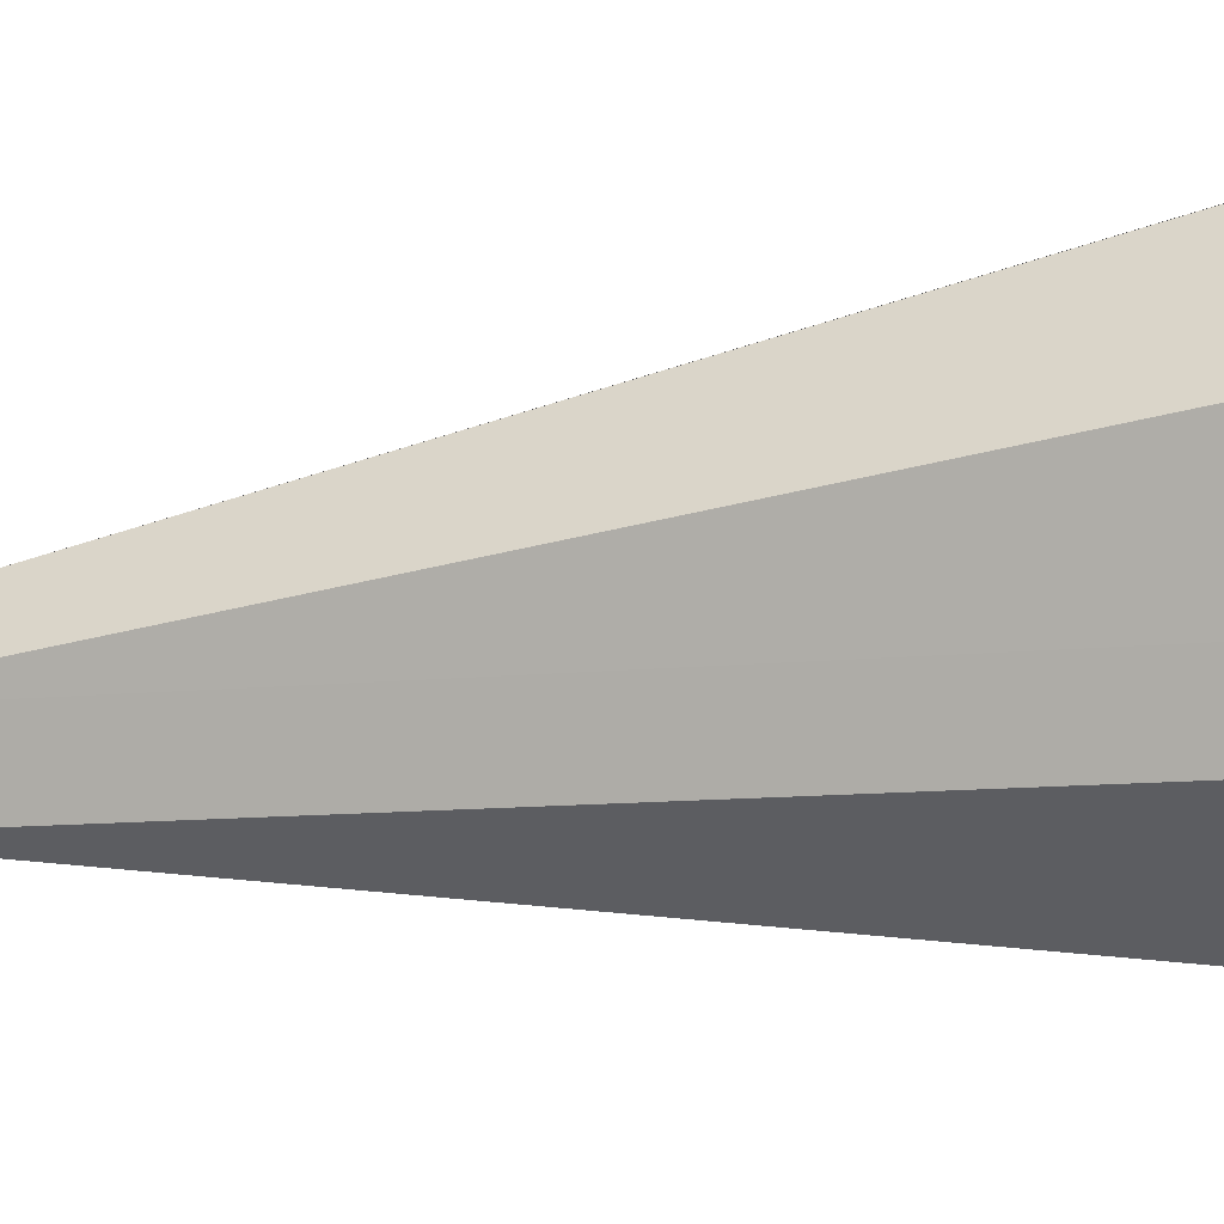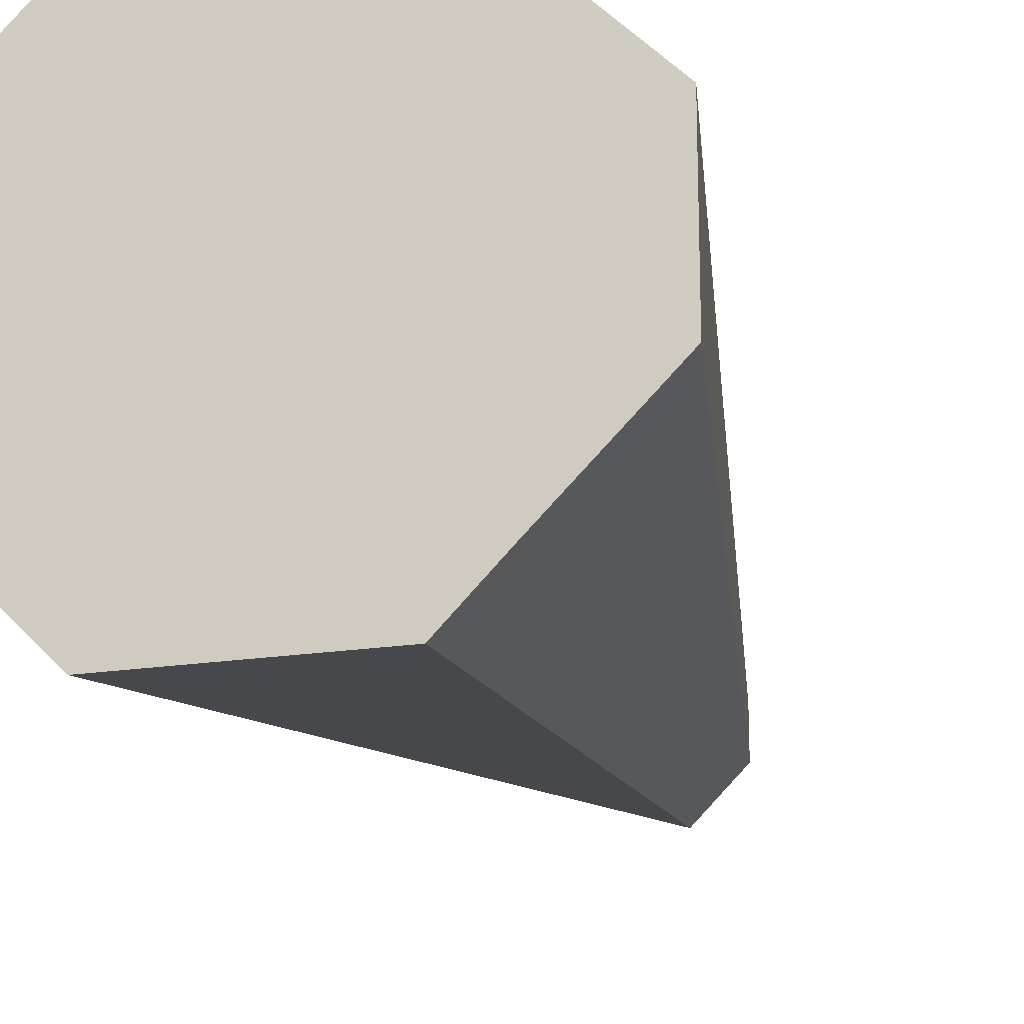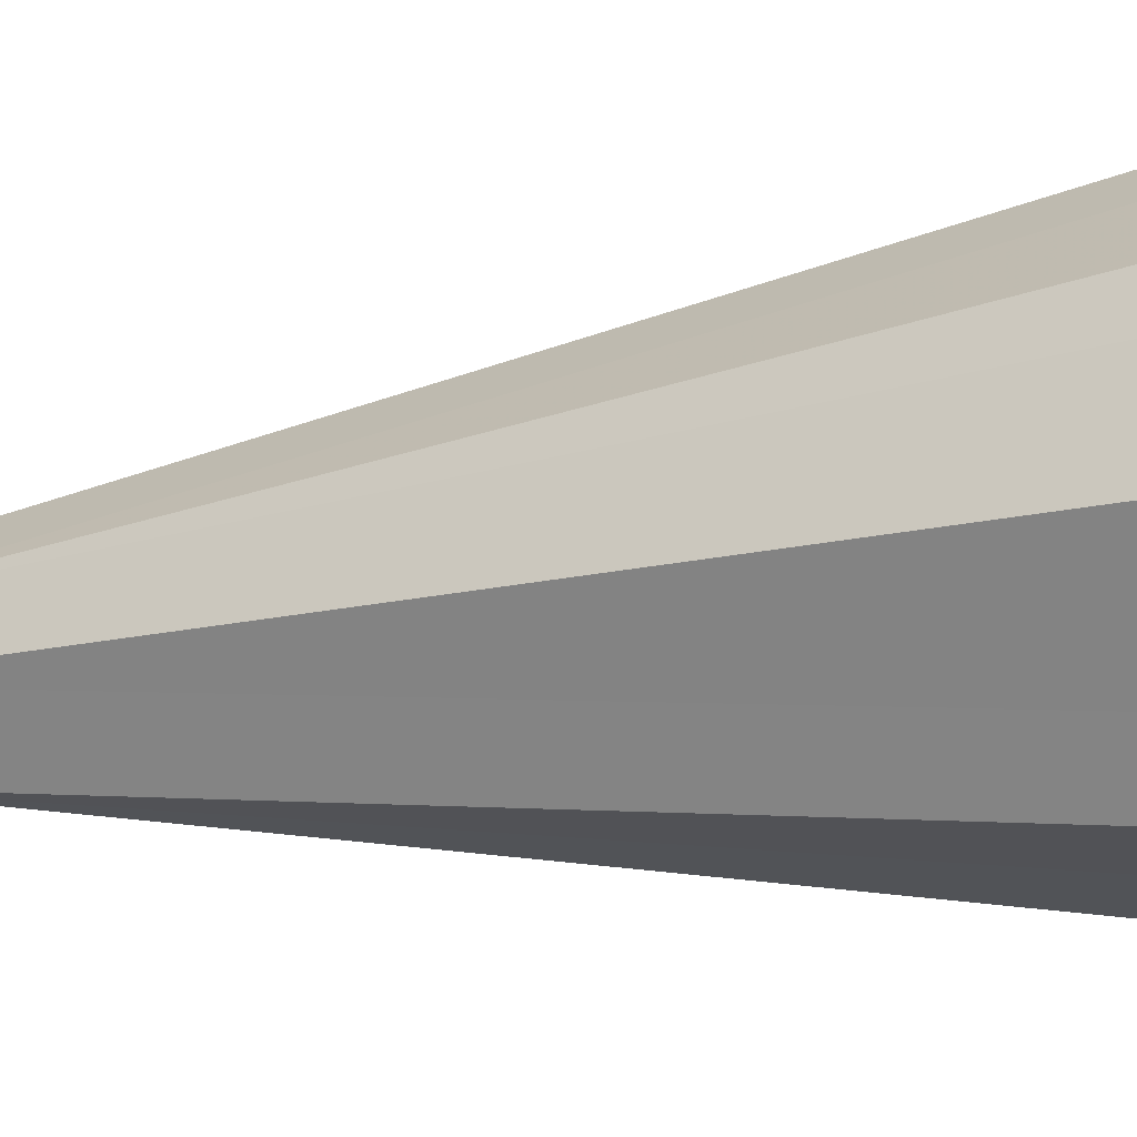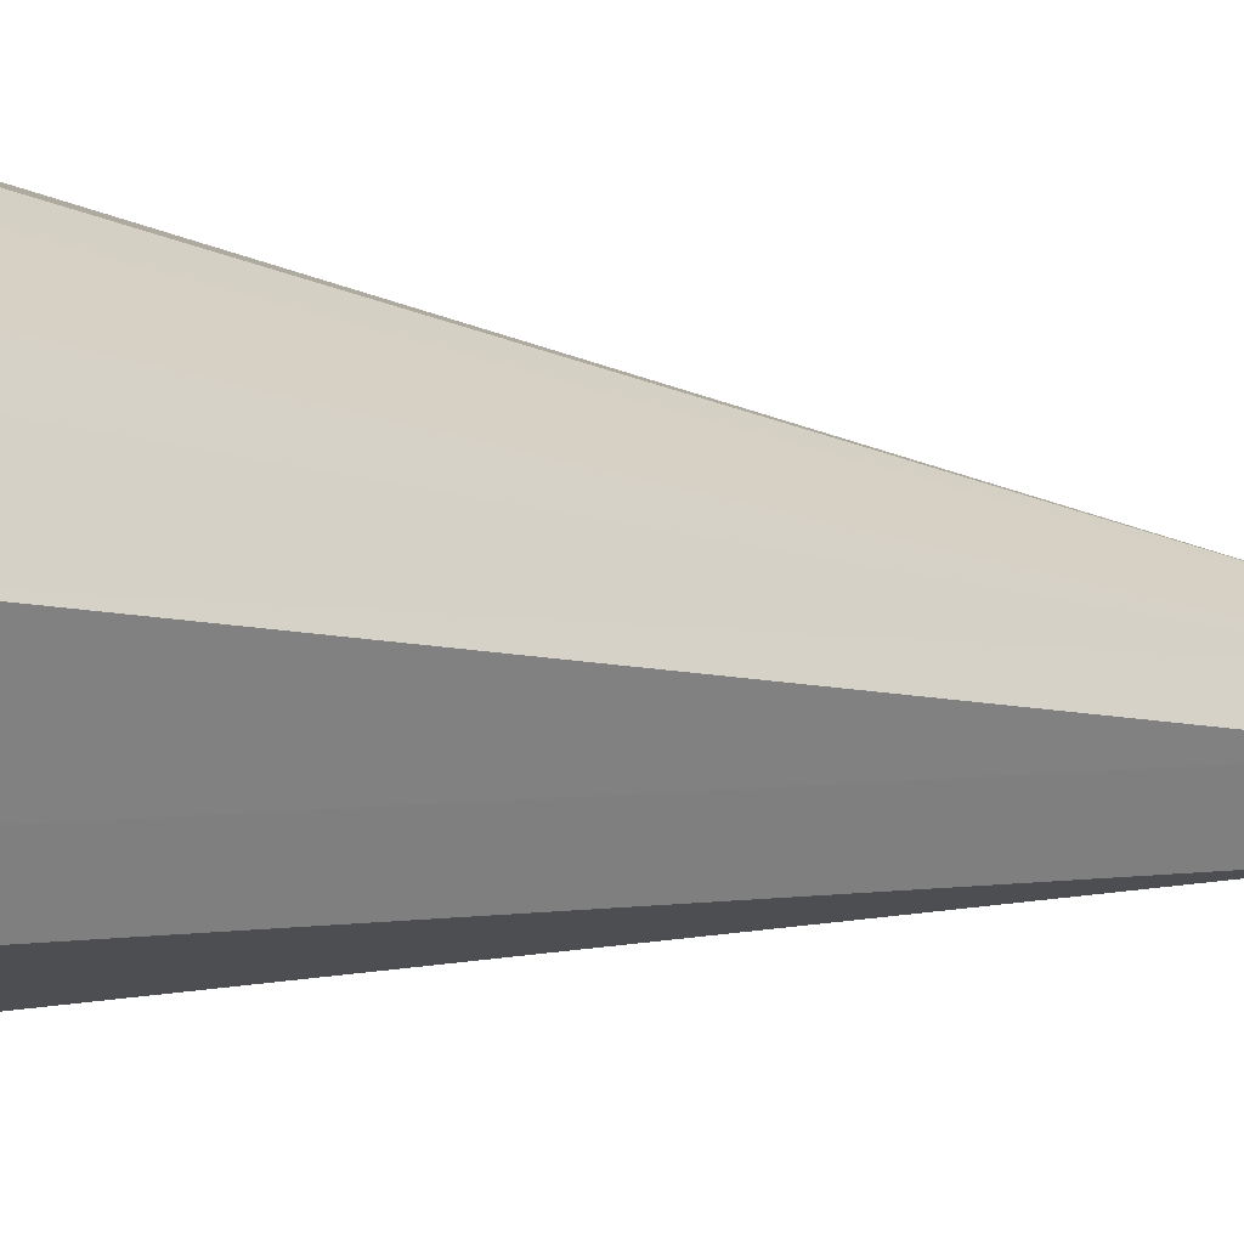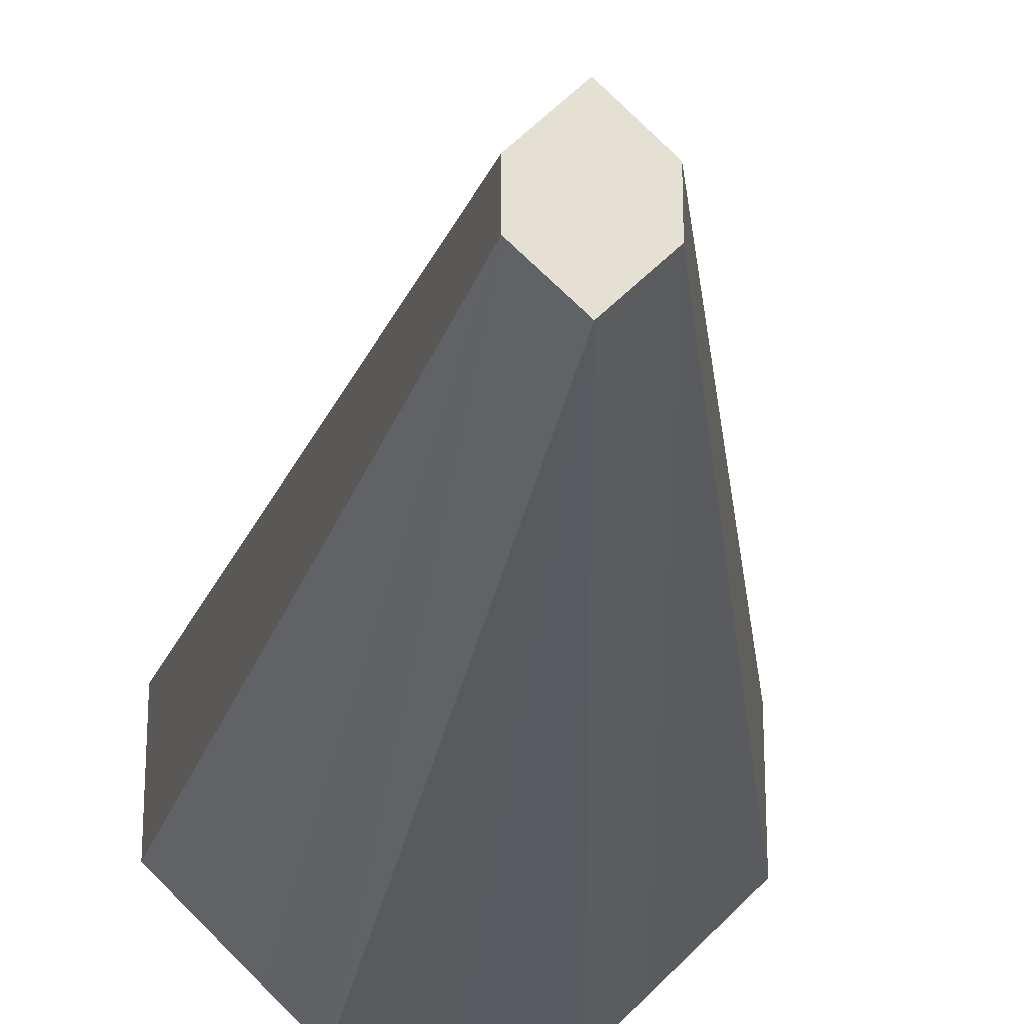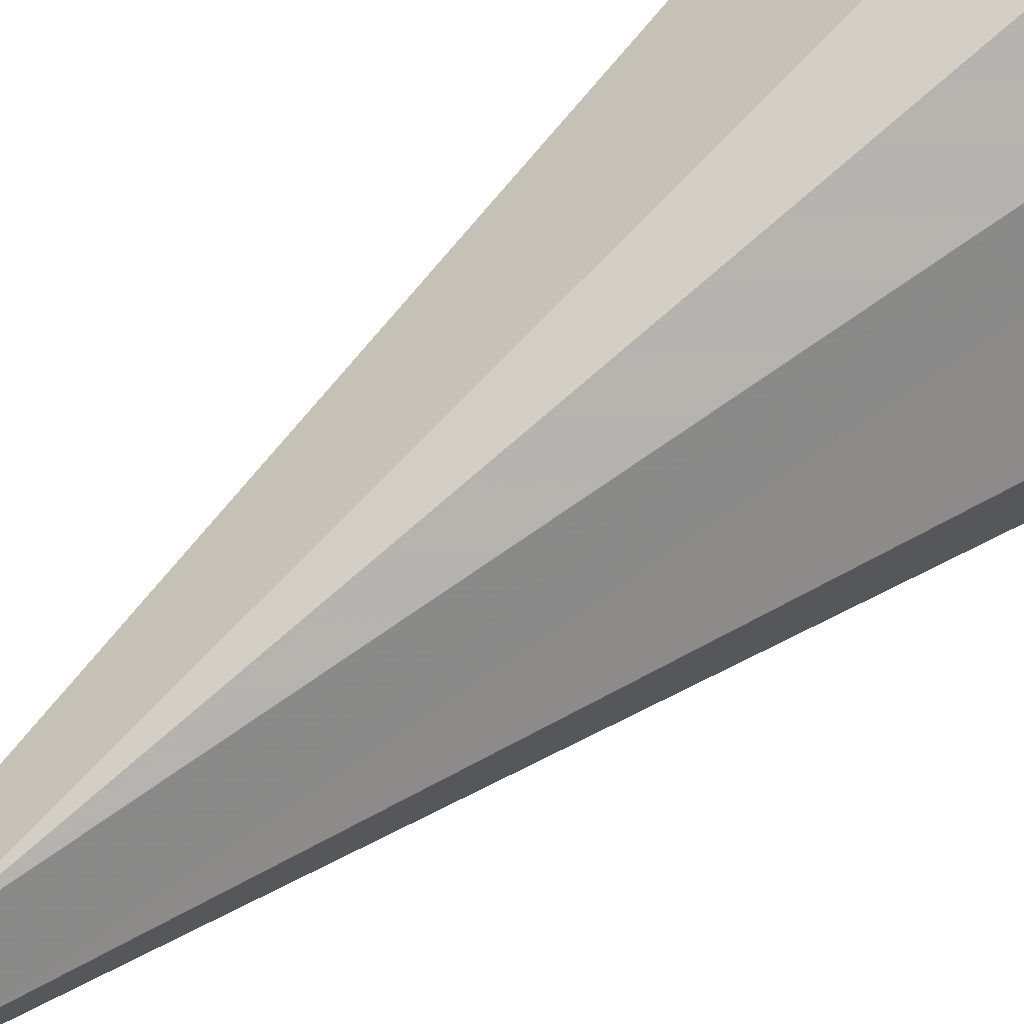
<metadata>
{"format":"obj","ext":"obj","renderer":"f3d","projection":"perspective","resolution":1024,"background":"white","views":[{"elev":-40.0,"azim":99.2,"up":"+Y"},{"elev":-19.6,"azim":-163.3,"up":"+Y"},{"elev":-23.5,"azim":103.9,"up":"+Y"},{"elev":-17.9,"azim":-106.3,"up":"+Y"},{"elev":-23.3,"azim":-5.1,"up":"+Y"},{"elev":72.9,"azim":51.3,"up":"+Y"}]}
</metadata>
<code>
o 10760
v 2168 1870 13.86
v 2168 1870 13.86
v 2168 1870 14.06
v 2168 1870 13.86
v 2168 1870 13.86
v 2168 1870 13.86
v 2168 1870 14.06
v 2168 1870 13.86
v 2168 1870 13.86
v 2168 1870 13.86
v 2168 1870 13.86
v 2168 1870 14.06
v 2168 1870 13.86
v 2168 1870 13.86
v 2168 1870 13.86
v 2168 1870 14.06
v 2168 1870 14.06
v 2168 1870 13.86
v 2168 1870 14.06
v 2168 1870 13.86
v 2168 1870 13.86
v 2168 1870 13.86
v 2168 1870 14.06
v 2168 1870 13.86
v 2168 1870 13.86
v 2168 1870 13.86
v 2168 1870 13.86
v 2168 1870 13.86
v 2168 1870 13.86
v 2168 1870 13.86
v 2168 1870 13.86
v 2168 1870 13.86
v 2168 1870 13.86
v 2168 1870 13.86
v 2168 1870 13.86
v 2168 1870 13.86
v 2168 1870 13.86
v 2168 1870 13.86
v 2168 1870 13.86
v 2168 1870 13.86
v 2168 1870 13.86
v 2168 1870 13.86
v 2168 1870 13.86
v 2168 1870 13.86
v 2168 1870 13.86
v 2168 1870 13.86
f 1 2 3
f 4 1 3
f 5 4 3
f 6 5 7
f 8 6 7
f 9 8 7
f 10 3 7
f 11 9 12
f 13 11 12
f 14 13 12
f 15 7 12
f 7 3 16
f 12 7 16
f 3 17 16
f 18 17 3
f 19 12 16
f 20 12 19
f 21 14 19
f 22 21 19
f 23 19 16
f 17 23 16
f 24 19 23
f 25 22 23
f 26 25 23
f 27 26 23
f 28 23 17
f 29 27 17
f 2 29 17
f 30 31 32
f 32 31 33
f 34 31 30
f 33 31 35
f 36 31 34
f 35 31 37
f 38 31 36
f 37 31 39
f 40 31 38
f 39 31 41
f 42 31 40
f 41 31 43
f 44 31 42
f 43 31 45
f 46 31 44
f 45 31 46

</code>
